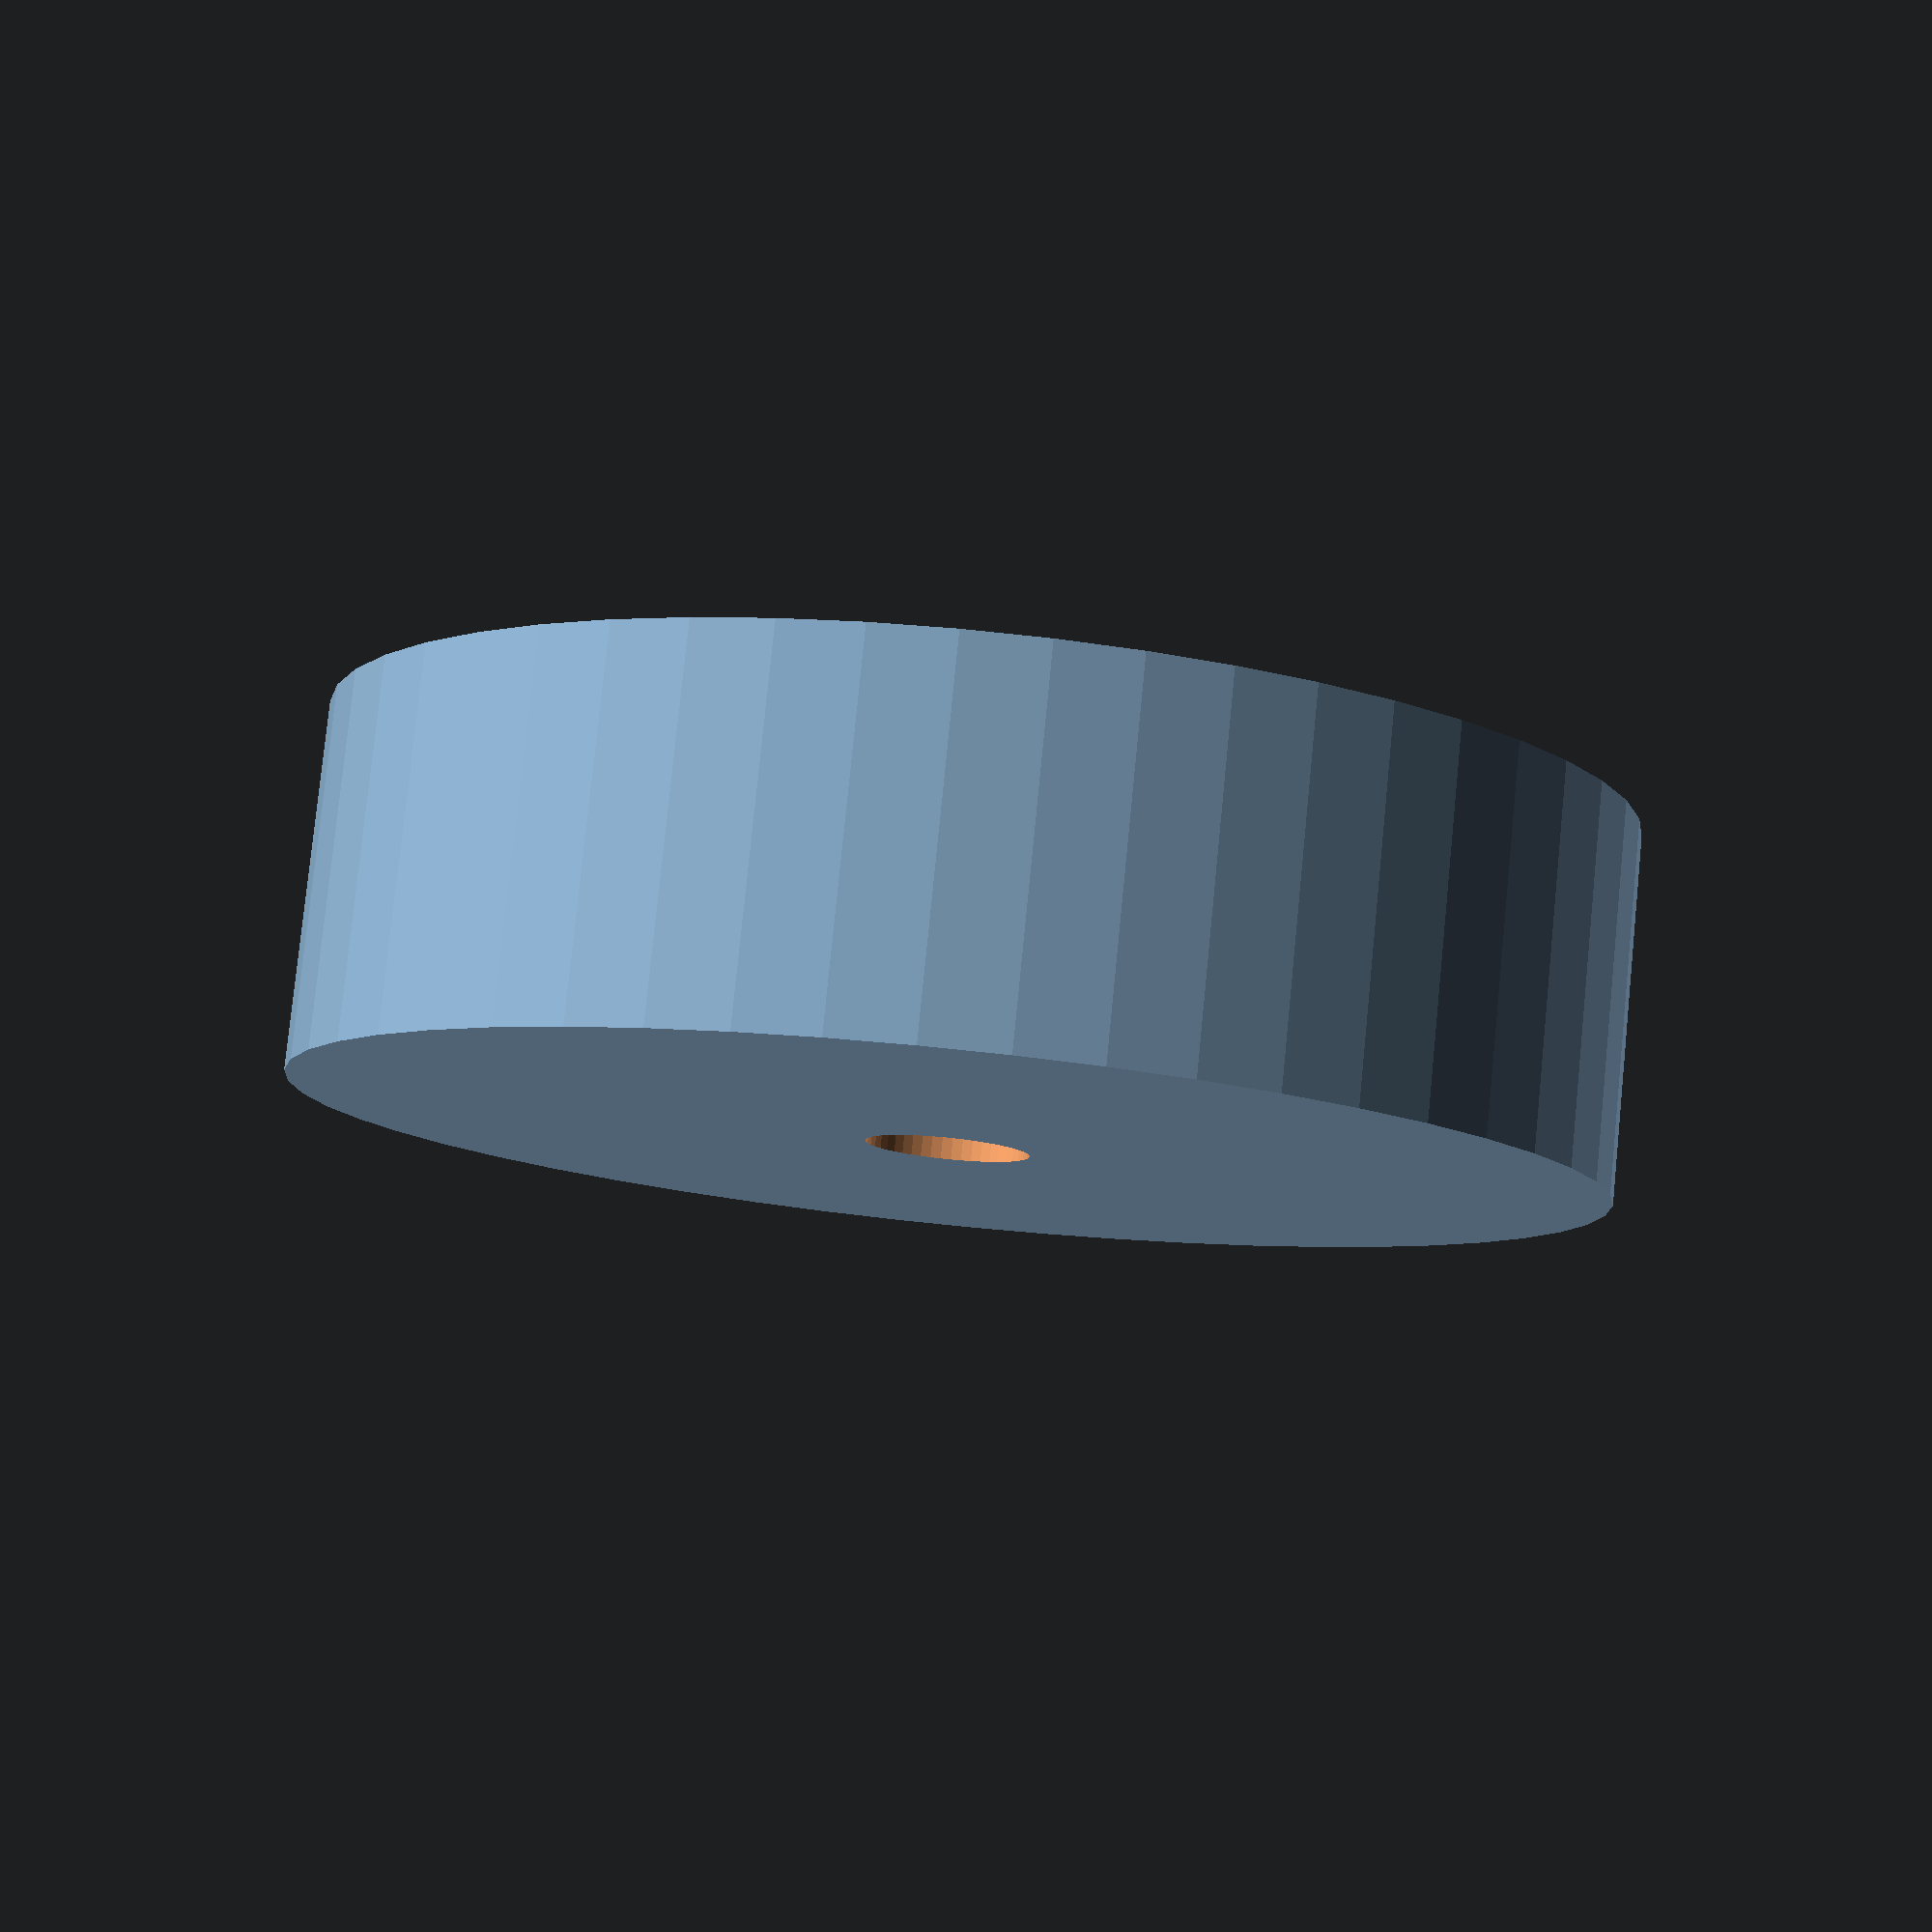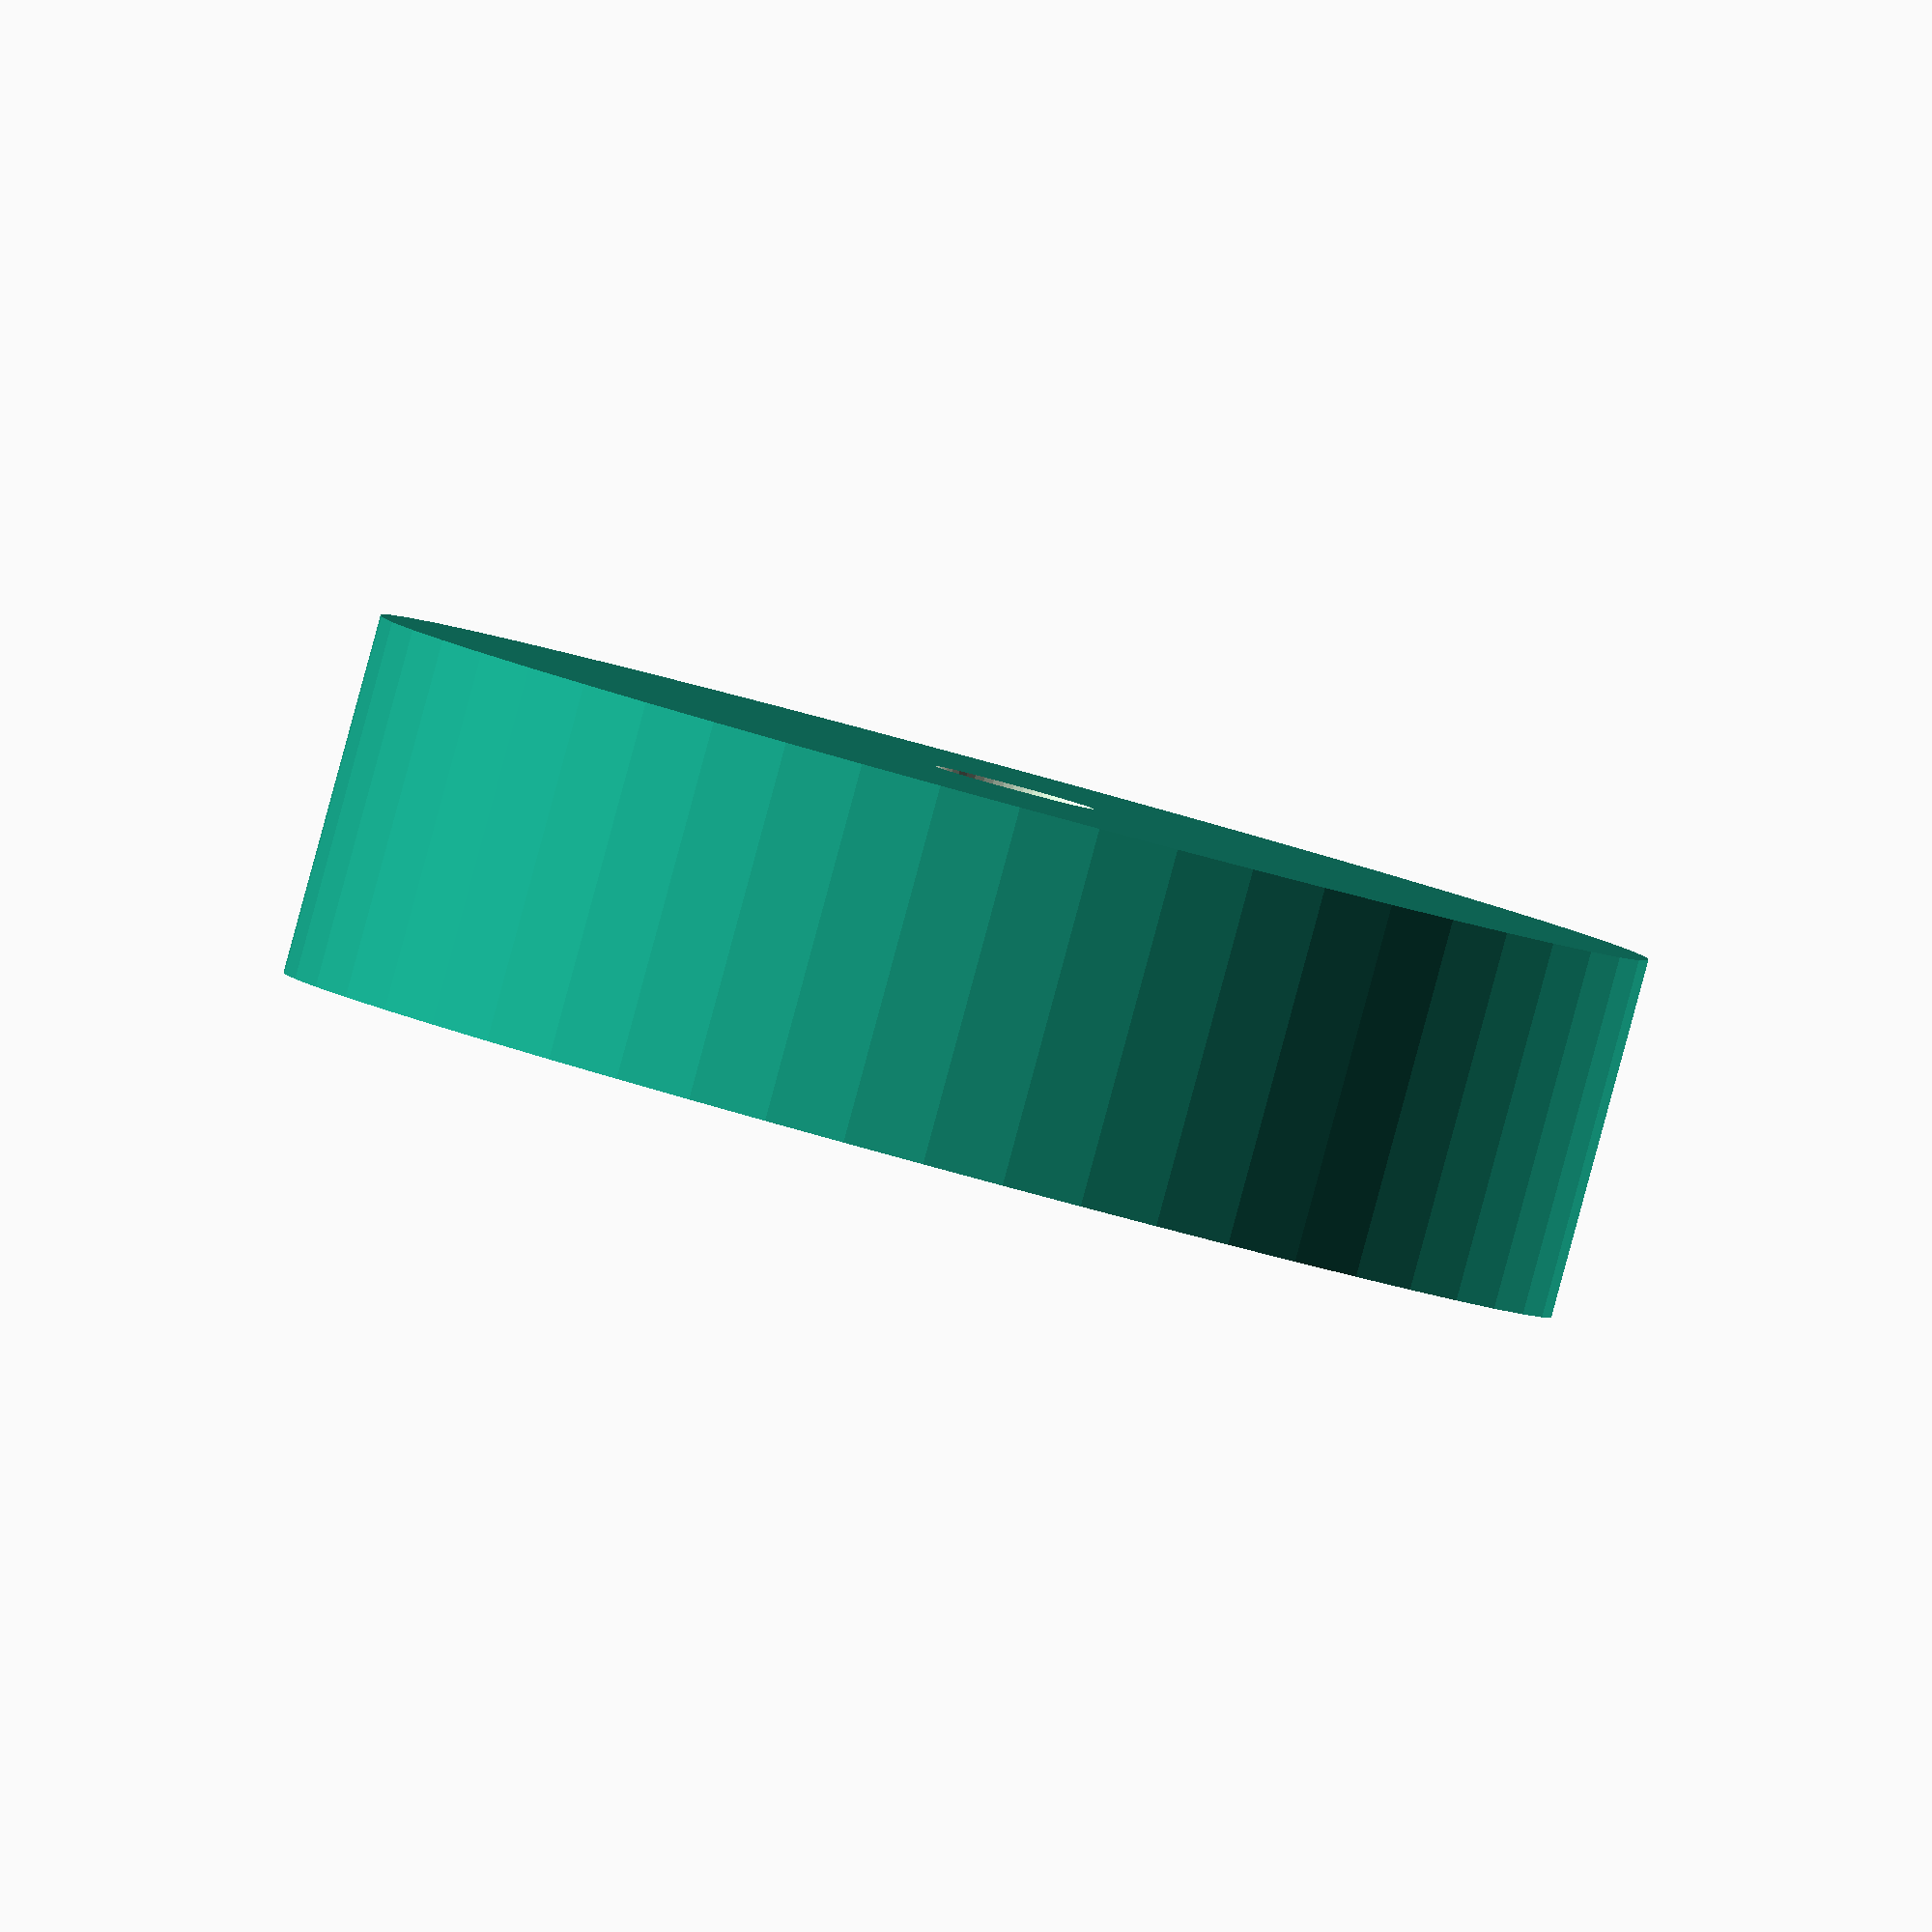
<openscad>
$fn = 50;


difference() {
	union() {
		translate(v = [0, 0, -4.5000000000]) {
			cylinder(h = 9, r = 16.0000000000);
		}
	}
	union() {
		translate(v = [0, 0, -100.0000000000]) {
			cylinder(h = 200, r = 2);
		}
	}
}
</openscad>
<views>
elev=99.7 azim=135.3 roll=354.3 proj=p view=solid
elev=88.4 azim=328.1 roll=164.8 proj=o view=solid
</views>
